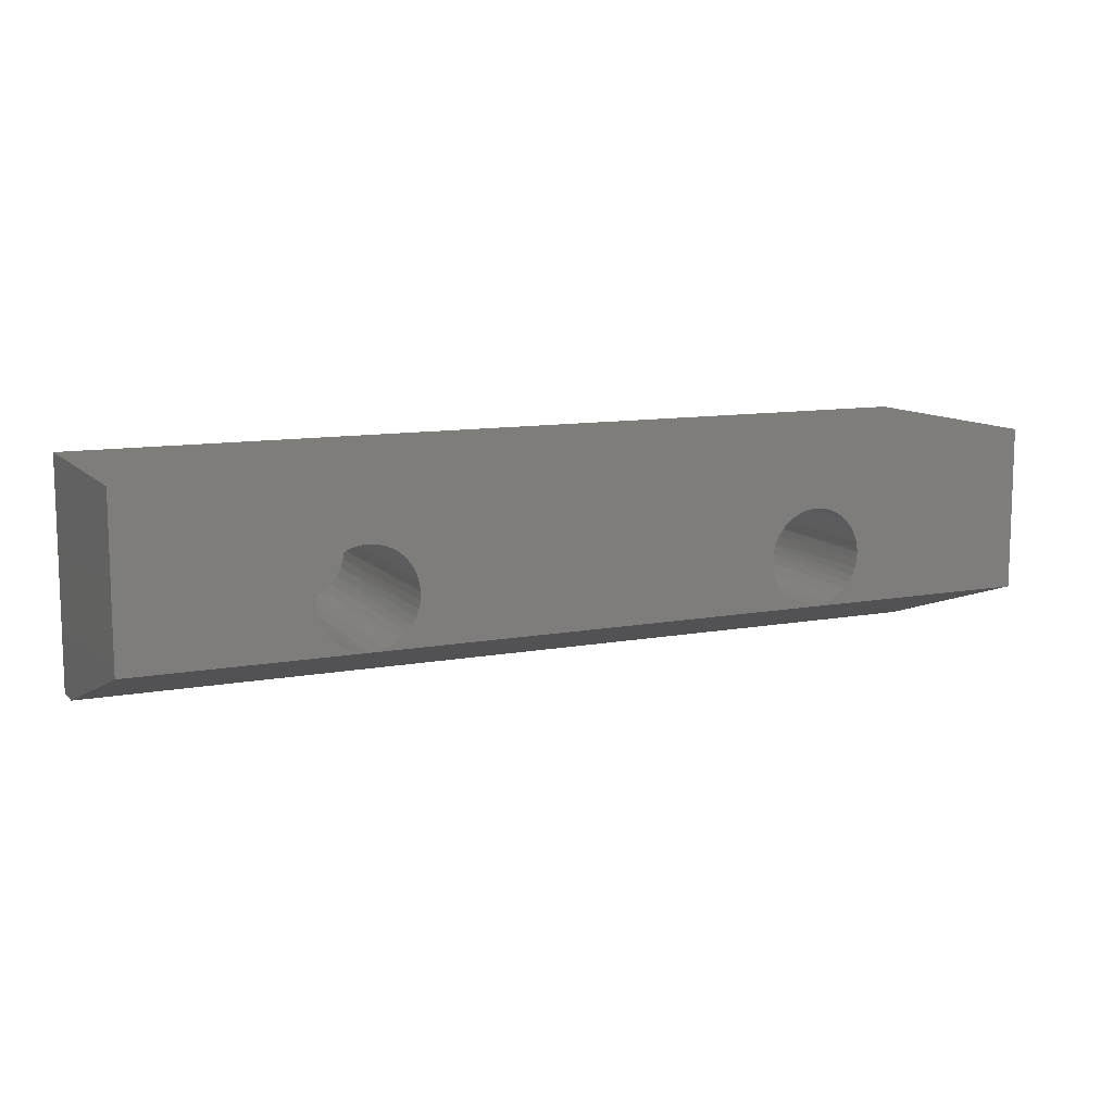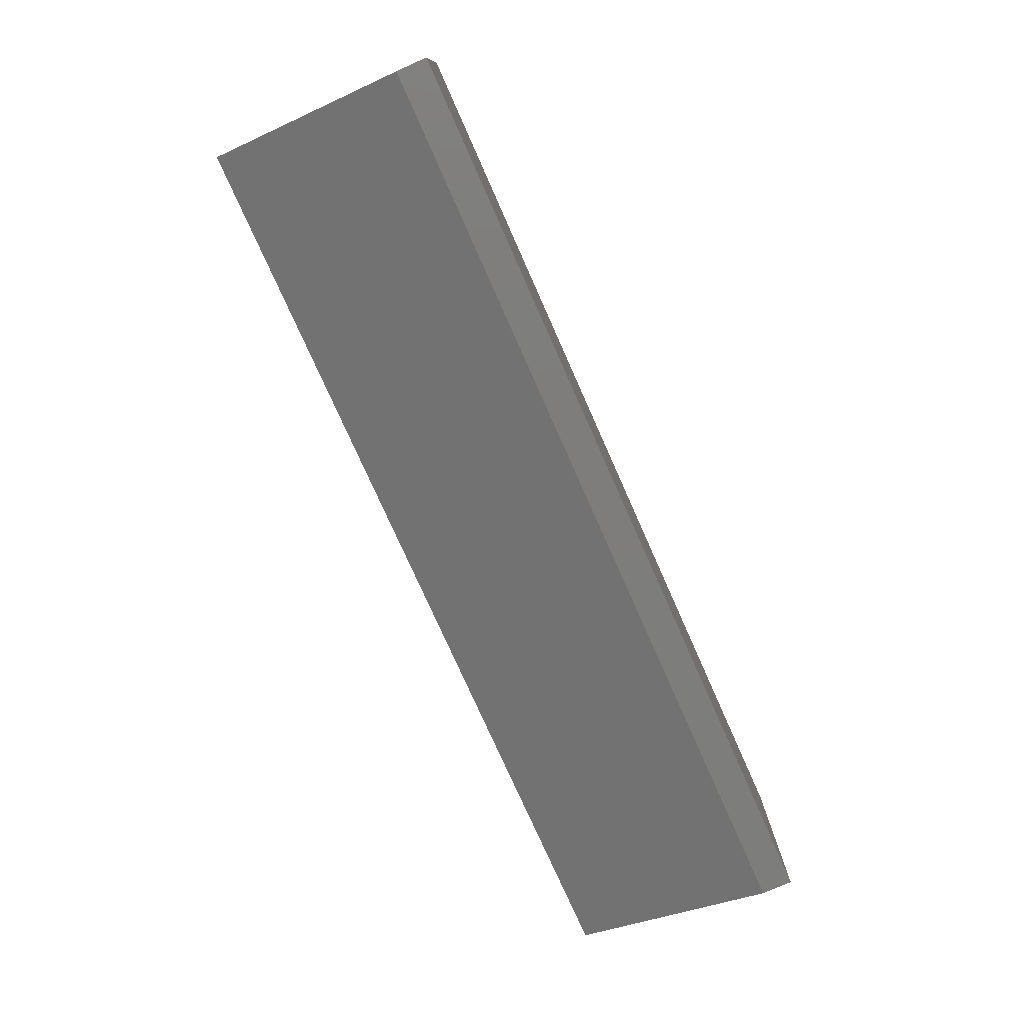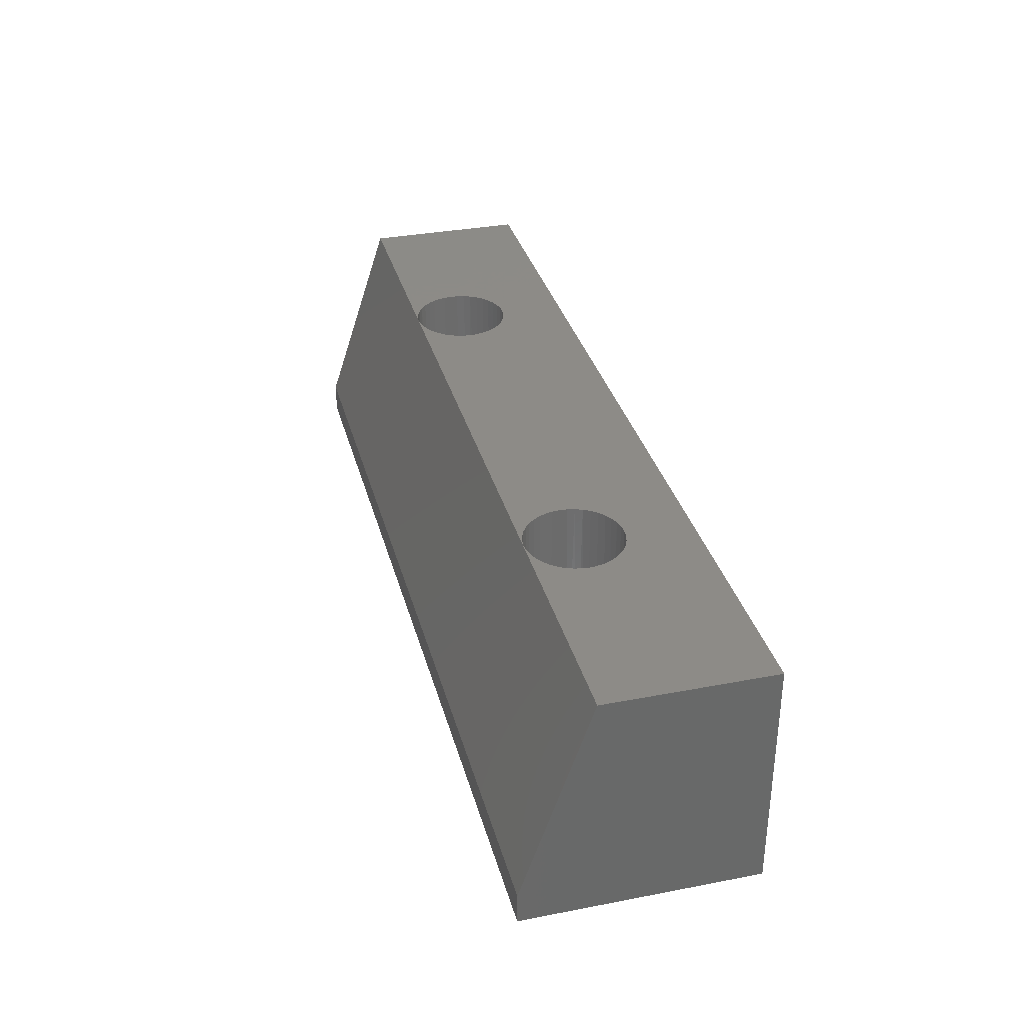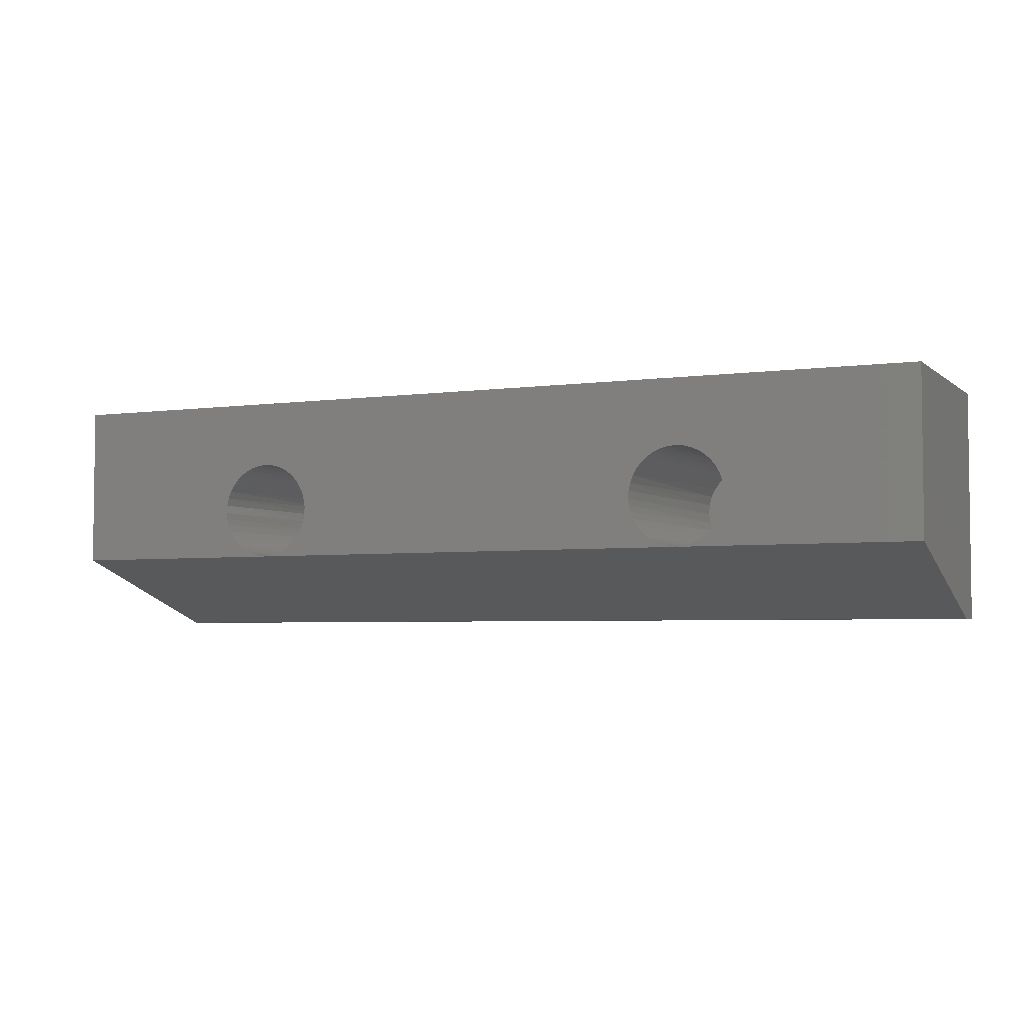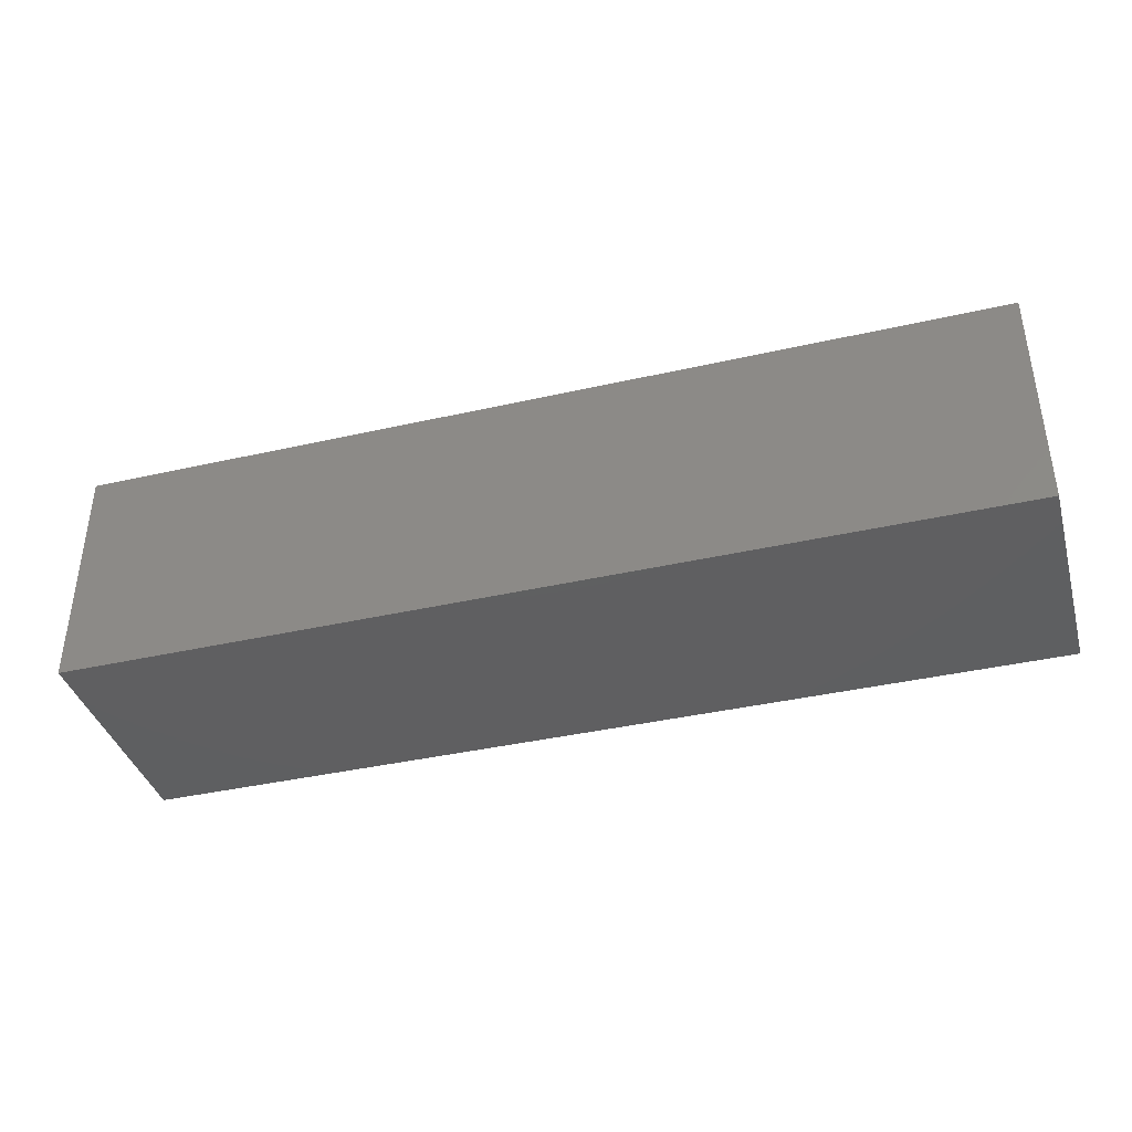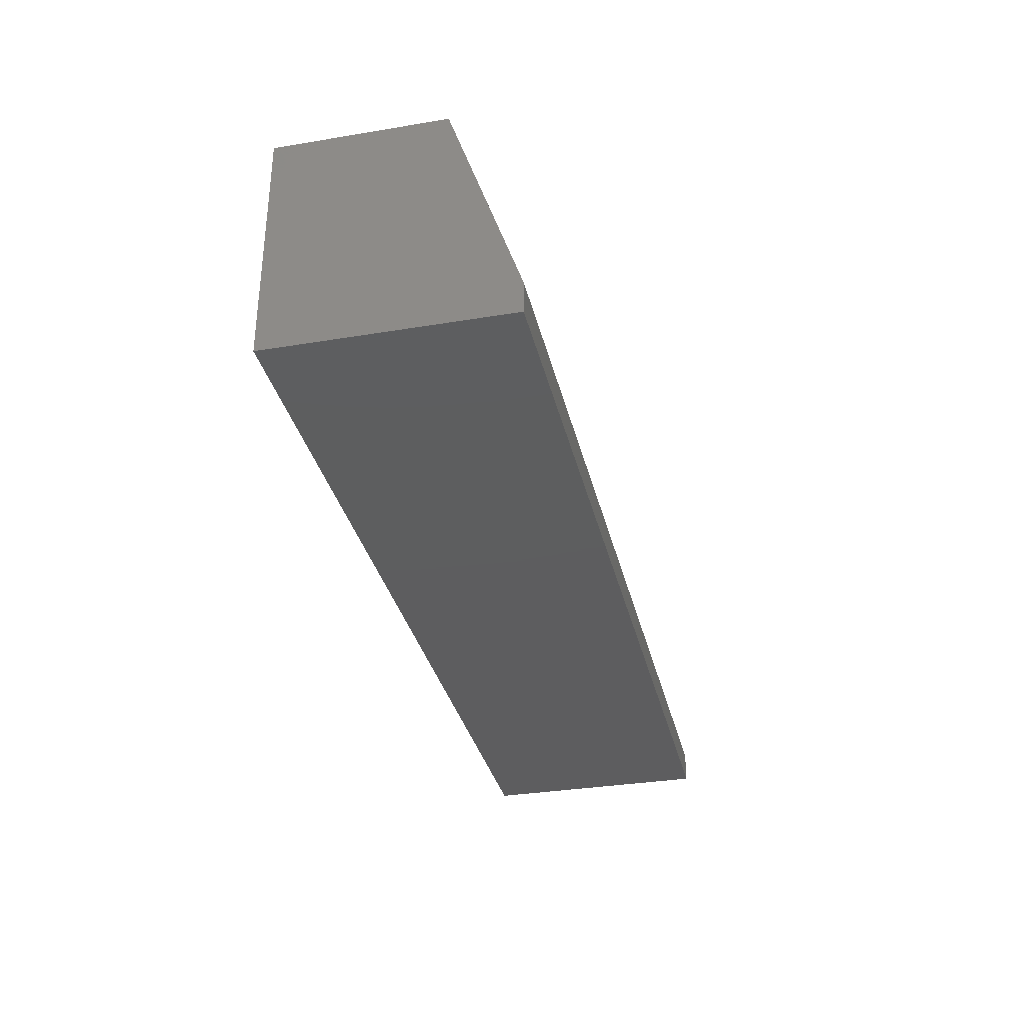
<metadata>
{"format":"stl","ext":"stl","renderer":"f3d","projection":"perspective","resolution":1024,"background":"white","views":[{"elev":10.7,"azim":-24.9,"up":"+Y"},{"elev":-76.9,"azim":114.0,"up":"+Y"},{"elev":33.8,"azim":75.4,"up":"+Z"},{"elev":-4.2,"azim":24.5,"up":"+Y"},{"elev":-39.0,"azim":-164.1,"up":"+Z"},{"elev":-33.1,"azim":-77.1,"up":"+Z"}]}
</metadata>
<code>
# stl→obj: 154 verts, 304 faces
v 0.1438 -0.09375 0.1895
v 0.1443 -0.09899 0.1895
v 0.1484 -0.09375 -4.009e-18
v 0.1494 -0.1014 2.325e-05
v 0.2268 -0.09953 0.001923
v 0.2224 -0.09799 0.1895
v 0.2273 -0.09181 0.001937
v 0.2227 -0.09181 0.1895
v 0.1454 -0.1041 0.1895
v 0.1518 -0.1088 8.282e-05
v 0.1477 -0.11 0.1895
v 0.1556 -0.1155 0.0001764
v 0.1607 -0.1214 0.0003005
v 0.155 -0.1203 0.1895
v 0.1598 -0.1245 0.1895
v 0.1668 -0.1261 0.0004502
v 0.1651 -0.1278 0.1895
v 0.1737 -0.1296 0.0006198
v 0.171 -0.1303 0.1895
v 0.1811 -0.1317 0.0008028
v 0.177 -0.1318 0.1895
v 0.1956 -0.1303 0.1895
v 0.2039 -0.1289 0.001361
v 0.1965 -0.1313 0.001181
v 0.2014 -0.1278 0.1895
v 0.2106 -0.1251 0.001526
v 0.2068 -0.1245 0.1895
v 0.2188 -0.11 0.1895
v 0.2247 -0.107 0.001872
v 0.2212 -0.1139 0.001787
v 0.2211 -0.1041 0.1895
v 0.1509 -0.1155 0.1895
v 0.1895 -0.1318 0.1895
v 0.1889 -0.1322 0.0009922
v 0.1833 -0.1328 0.1895
v 0.2156 -0.1155 0.1895
v 0.2165 -0.12 0.00167
v 0.2115 -0.1203 0.1895
v 0.2226 -0.08927 0.1895
v 0.2264 -0.08413 0.001914
v 0.149 -0.08603 1.397e-05
v 0.1441 -0.08751 0.1895
v 0.2212 -0.08179 0.1895
v 0.224 -0.07678 0.001854
v 0.2189 -0.07587 0.1895
v 0.2202 -0.07005 0.00176
v 0.2151 -0.06419 0.001636
v 0.2118 -0.06549 0.1895
v 0.2071 -0.06128 0.1895
v 0.209 -0.05943 0.001487
v 0.2017 -0.05788 0.1895
v 0.2021 -0.05595 0.001317
v 0.1959 -0.05539 0.1895
v 0.1946 -0.05389 0.001134
v 0.1869 -0.05332 0.0009447
v 0.1835 -0.05331 0.1895
v 0.1771 -0.05378 0.1895
v 0.1792 -0.05427 0.0007562
v 0.171 -0.05526 0.1895
v 0.1719 -0.05669 0.0005759
v 0.1652 -0.0577 0.1895
v 0.1652 -0.06051 0.0004106
v 0.1598 -0.06105 0.1895
v 0.1478 -0.07552 0.1895
v 0.1511 -0.07857 6.462e-05
v 0.1545 -0.07166 0.00015
v 0.1454 -0.08141 0.1895
v 0.2158 -0.07039 0.1895
v 0.1898 -0.05385 0.1895
v 0.151 -0.07007 0.1895
v 0.1593 -0.06556 0.0002668
v 0.155 -0.0652 0.1895
v 0 -0.1875 0
v 0 0 0
v 0.75 -0.1875 -4.592e-17
v 0.75 0 -4.592e-17
v 0.5583 -0.1328 0.1895
v 0.552 -0.1318 0.1895
v 0.5401 -0.1278 0.1895
v 0.5348 -0.1245 0.1895
v 0.53 -0.1203 0.1895
v 0.5259 -0.1155 0.1895
v 0.5227 -0.11 0.1895
v 0.5204 -0.1041 0.1895
v 0.5193 -0.09899 0.1895
v 0.5188 -0.09375 0.1895
v 0.75 0 0.1895
v 1.16e-17 0 0.1895
v 0.5585 -0.05331 0.1895
v 0.5648 -0.05385 0.1895
v 0.5709 -0.05539 0.1895
v 0.5767 -0.05788 0.1895
v 0.5821 -0.06128 0.1895
v 0.5868 -0.06549 0.1895
v 0.5908 -0.07039 0.1895
v 0.5939 -0.07587 0.1895
v 0.5962 -0.08179 0.1895
v 0.5976 -0.08927 0.1895
v 0.5977 -0.09181 0.1895
v 0.75 -0.1328 0.1895
v 0 -0.1328 0.1895
v 0.5191 -0.08751 0.1895
v 0.5204 -0.08141 0.1895
v 0.5228 -0.07552 0.1895
v 0.526 -0.07007 0.1895
v 0.53 -0.0652 0.1895
v 0.5348 -0.06105 0.1895
v 0.5402 -0.0577 0.1895
v 0.546 -0.05526 0.1895
v 0.5521 -0.05378 0.1895
v 0.546 -0.1303 0.1895
v 0.5974 -0.09799 0.1895
v 0.5961 -0.1041 0.1895
v 0.5938 -0.11 0.1895
v 0.5906 -0.1155 0.1895
v 0.5865 -0.1203 0.1895
v 0.5818 -0.1245 0.1895
v 0.5764 -0.1278 0.1895
v 0.5706 -0.1303 0.1895
v 0.5645 -0.1318 0.1895
v 1.556e-18 -0.1875 0.02541
v 0.75 -0.1875 0.02541
v 0.5234 -0.09375 -2.924e-18
v 0.5244 -0.1014 2.325e-05
v 0.6018 -0.09953 0.001923
v 0.6023 -0.09181 0.001937
v 0.5268 -0.1088 8.282e-05
v 0.5306 -0.1155 0.0001764
v 0.5357 -0.1214 0.0003005
v 0.5418 -0.1261 0.0004502
v 0.5487 -0.1296 0.0006198
v 0.5561 -0.1317 0.0008028
v 0.5789 -0.1289 0.001361
v 0.5715 -0.1313 0.001181
v 0.5856 -0.1251 0.001526
v 0.5997 -0.107 0.001872
v 0.5962 -0.1139 0.001787
v 0.5639 -0.1322 0.0009922
v 0.5915 -0.12 0.00167
v 0.6014 -0.08413 0.001914
v 0.524 -0.08603 1.397e-05
v 0.599 -0.07678 0.001854
v 0.5952 -0.07005 0.00176
v 0.5901 -0.06419 0.001636
v 0.584 -0.05943 0.001487
v 0.5771 -0.05595 0.001317
v 0.5696 -0.05389 0.001134
v 0.5619 -0.05332 0.0009447
v 0.5542 -0.05427 0.0007562
v 0.5469 -0.05669 0.0005759
v 0.5402 -0.06051 0.0004106
v 0.5261 -0.07857 6.462e-05
v 0.5295 -0.07166 0.00015
v 0.5343 -0.06556 0.0002668
f 1 2 3
f 2 4 3
f 5 6 7
f 6 8 7
f 4 2 9
f 9 10 4
f 11 10 9
f 12 10 11
f 13 14 15
f 15 16 13
f 16 15 17
f 17 18 16
f 19 18 17
f 20 18 19
f 21 20 19
f 22 23 24
f 25 23 22
f 26 23 25
f 27 26 25
f 28 29 30
f 31 29 28
f 5 29 31
f 6 5 31
f 11 32 12
f 12 32 14
f 12 14 13
f 22 24 33
f 33 24 34
f 33 34 35
f 35 34 20
f 35 20 21
f 28 30 36
f 36 30 37
f 36 37 38
f 38 37 26
f 38 26 27
f 8 39 7
f 39 40 7
f 41 42 3
f 42 1 3
f 43 40 39
f 44 40 43
f 45 44 43
f 46 44 45
f 47 48 49
f 49 50 47
f 51 50 49
f 52 50 51
f 53 52 51
f 54 52 53
f 55 56 57
f 57 58 55
f 58 57 59
f 59 60 58
f 61 60 59
f 62 60 61
f 63 62 61
f 64 65 66
f 67 65 64
f 41 65 67
f 42 41 67
f 45 68 46
f 46 68 48
f 46 48 47
f 53 69 54
f 54 69 56
f 54 56 55
f 64 66 70
f 70 66 71
f 70 71 72
f 72 71 62
f 72 62 63
f 73 74 75
f 75 74 76
f 77 33 35
f 77 78 33
f 8 79 80
f 8 80 81
f 8 81 82
f 8 82 83
f 8 83 84
f 8 84 85
f 8 85 86
f 87 88 89
f 87 89 90
f 87 90 91
f 87 91 92
f 87 92 93
f 87 93 94
f 87 94 95
f 87 95 96
f 87 96 97
f 87 97 98
f 87 98 99
f 87 99 100
f 101 35 21
f 101 21 19
f 101 19 17
f 101 17 15
f 101 15 14
f 101 14 32
f 101 32 11
f 101 11 9
f 101 9 2
f 101 2 1
f 101 1 88
f 86 69 53
f 86 53 51
f 86 51 49
f 86 49 48
f 86 48 68
f 86 68 45
f 86 45 43
f 86 43 39
f 86 39 8
f 88 1 42
f 88 42 67
f 88 67 64
f 88 64 70
f 88 70 72
f 88 72 63
f 88 63 61
f 88 61 59
f 88 59 57
f 88 57 56
f 88 56 69
f 88 69 86
f 88 86 102
f 88 102 103
f 88 103 104
f 88 104 105
f 88 105 106
f 88 106 107
f 88 107 108
f 88 108 109
f 88 109 110
f 88 110 89
f 111 79 8
f 111 8 6
f 111 6 31
f 111 31 28
f 111 28 36
f 111 36 38
f 111 38 27
f 111 27 25
f 111 25 22
f 111 22 33
f 111 33 78
f 100 99 112
f 100 112 113
f 100 113 114
f 100 114 115
f 100 115 116
f 100 116 117
f 100 117 118
f 100 118 119
f 100 119 120
f 100 120 77
f 121 122 100
f 121 100 77
f 121 77 35
f 121 35 101
f 18 20 34
f 18 34 24
f 23 18 24
f 16 18 23
f 26 16 23
f 13 16 26
f 37 13 26
f 12 13 37
f 30 12 37
f 10 12 30
f 29 10 30
f 4 10 29
f 5 4 29
f 44 65 40
f 66 65 44
f 46 66 44
f 71 66 46
f 47 71 46
f 62 71 47
f 50 62 47
f 60 62 50
f 52 60 50
f 58 60 52
f 55 58 52
f 54 55 52
f 65 41 40
f 40 41 3
f 40 3 7
f 7 3 4
f 7 4 5
f 86 85 123
f 85 124 123
f 125 112 126
f 112 99 126
f 124 85 84
f 84 127 124
f 83 127 84
f 128 127 83
f 129 81 80
f 80 130 129
f 130 80 79
f 79 131 130
f 111 131 79
f 132 131 111
f 78 132 111
f 119 133 134
f 118 133 119
f 135 133 118
f 117 135 118
f 114 136 137
f 113 136 114
f 125 136 113
f 112 125 113
f 83 82 128
f 128 82 81
f 128 81 129
f 119 134 120
f 120 134 138
f 120 138 77
f 77 138 132
f 77 132 78
f 114 137 115
f 115 137 139
f 115 139 116
f 116 139 135
f 116 135 117
f 99 98 126
f 98 140 126
f 141 102 123
f 102 86 123
f 97 140 98
f 142 140 97
f 96 142 97
f 143 142 96
f 144 94 93
f 93 145 144
f 92 145 93
f 146 145 92
f 91 146 92
f 147 146 91
f 148 89 110
f 110 149 148
f 149 110 109
f 109 150 149
f 108 150 109
f 151 150 108
f 107 151 108
f 104 152 153
f 103 152 104
f 141 152 103
f 102 141 103
f 96 95 143
f 143 95 94
f 143 94 144
f 91 90 147
f 147 90 89
f 147 89 148
f 104 153 105
f 105 153 154
f 105 154 106
f 106 154 151
f 106 151 107
f 131 132 138
f 131 138 134
f 133 131 134
f 130 131 133
f 135 130 133
f 129 130 135
f 139 129 135
f 128 129 139
f 137 128 139
f 127 128 137
f 136 127 137
f 124 127 136
f 125 124 136
f 142 152 140
f 153 152 142
f 143 153 142
f 154 153 143
f 144 154 143
f 151 154 144
f 145 151 144
f 150 151 145
f 146 150 145
f 149 150 146
f 148 149 146
f 147 148 146
f 152 141 140
f 140 141 123
f 140 123 126
f 126 123 124
f 126 124 125
f 73 75 121
f 121 75 122
f 74 73 88
f 88 73 121
f 88 121 101
f 75 76 122
f 122 76 87
f 122 87 100
f 74 88 76
f 76 88 87

</code>
